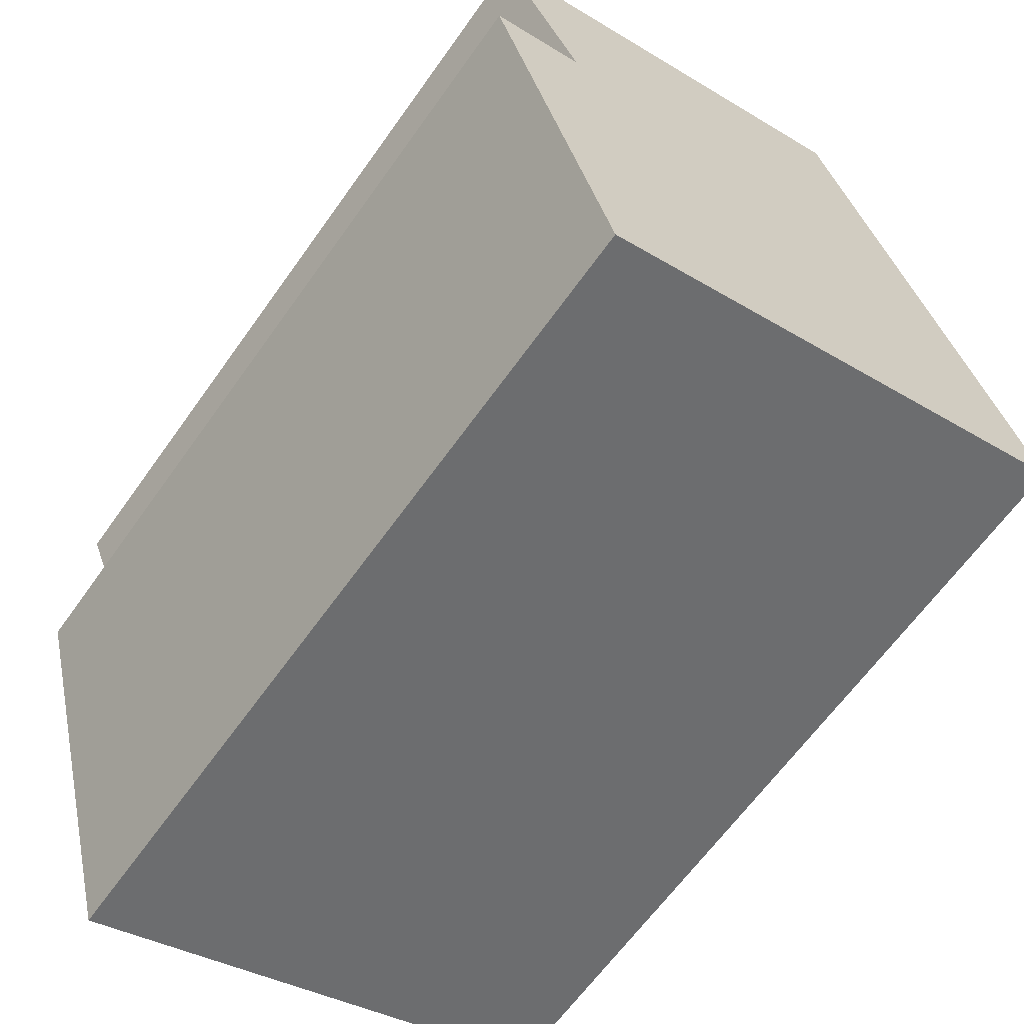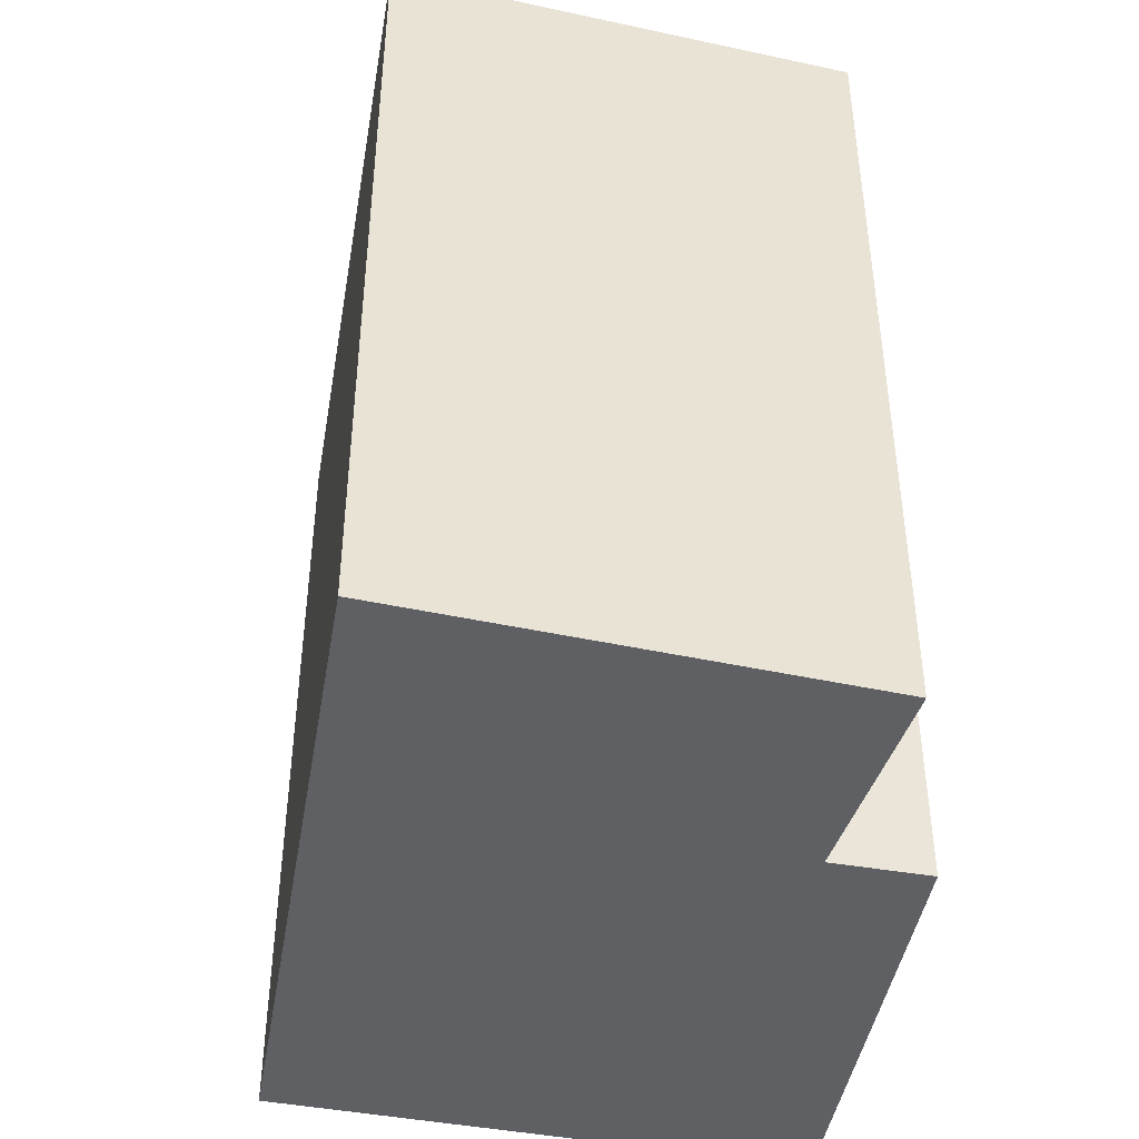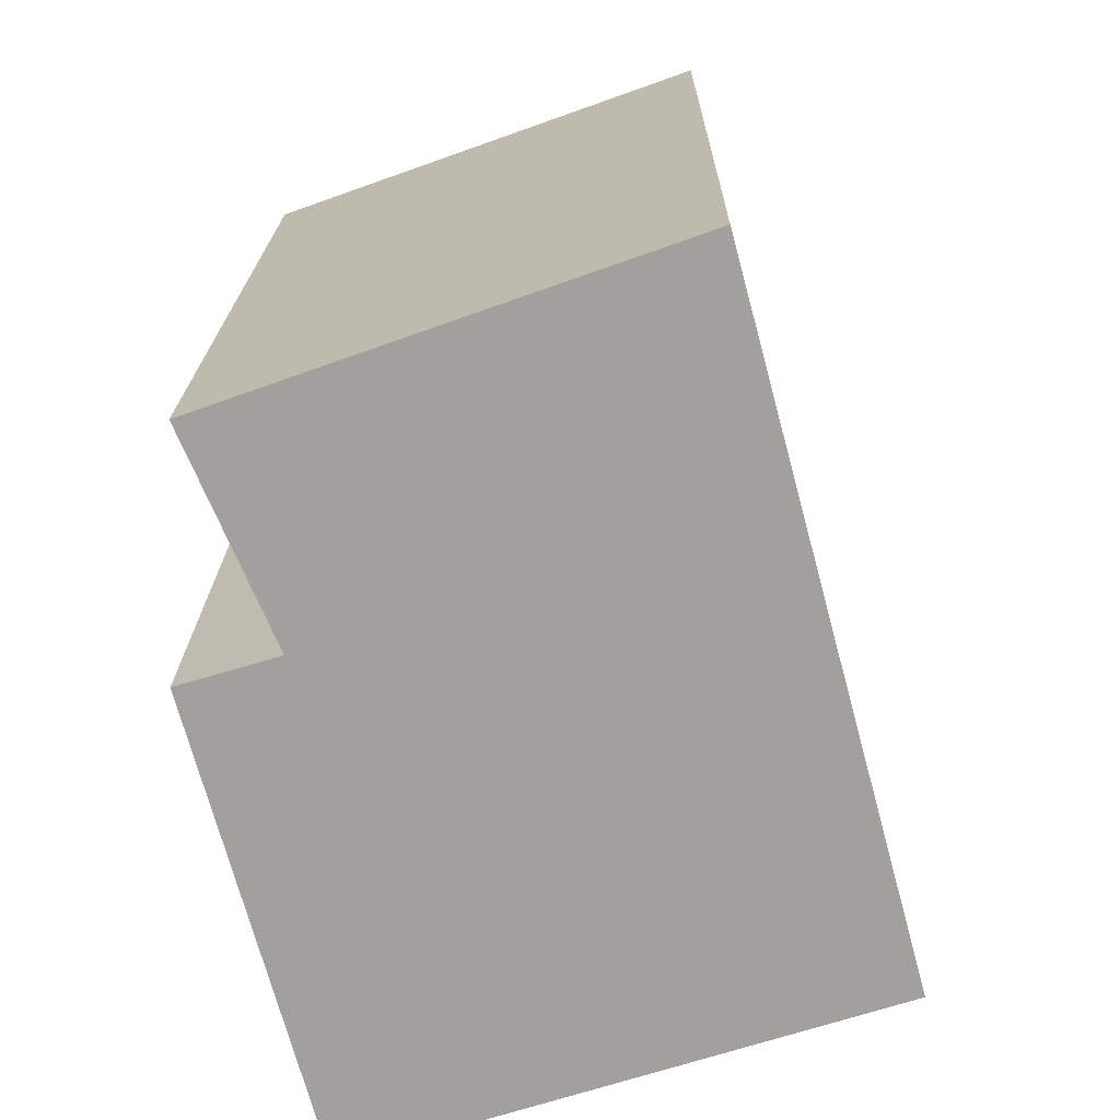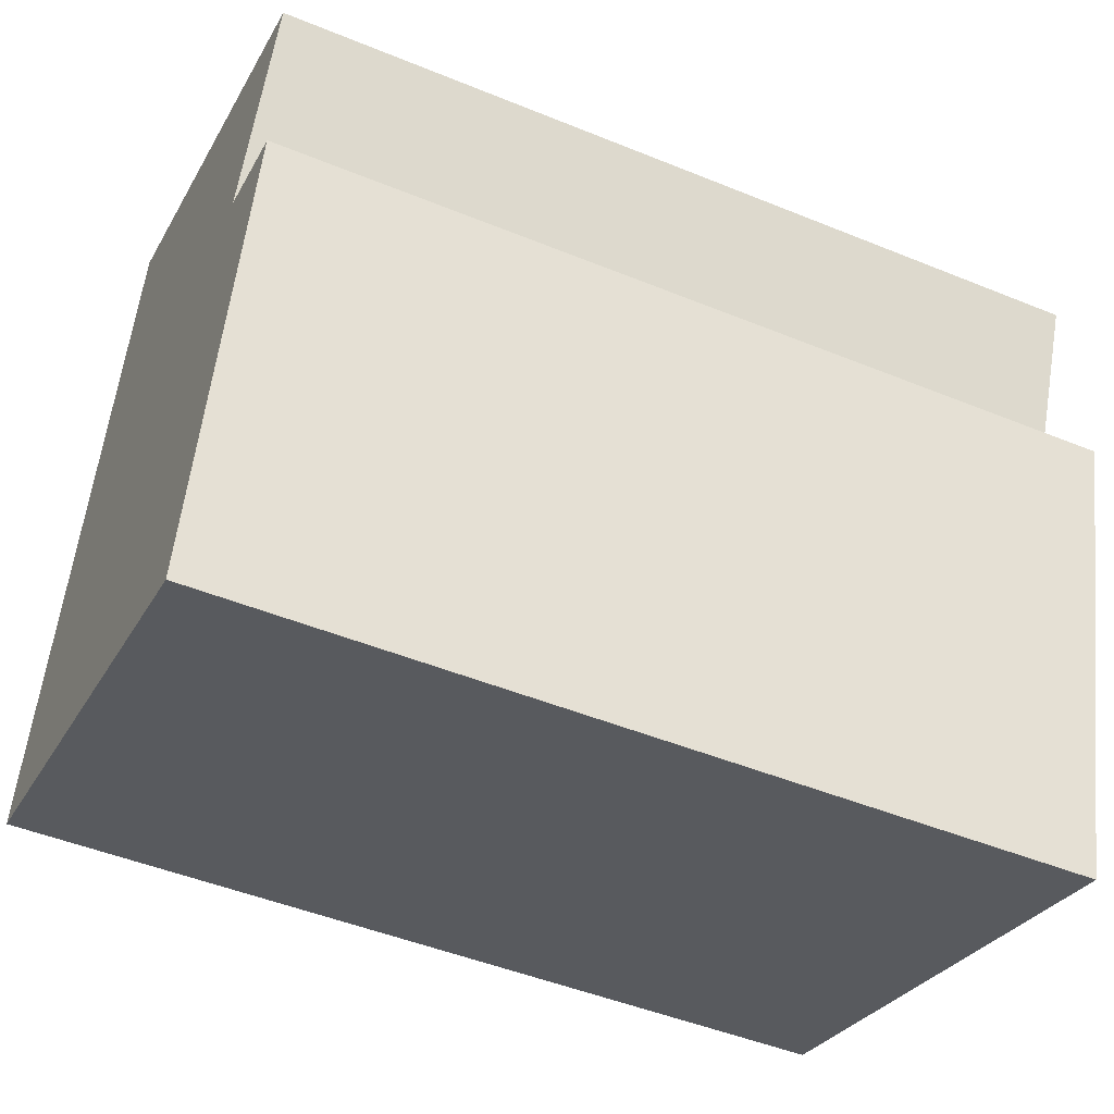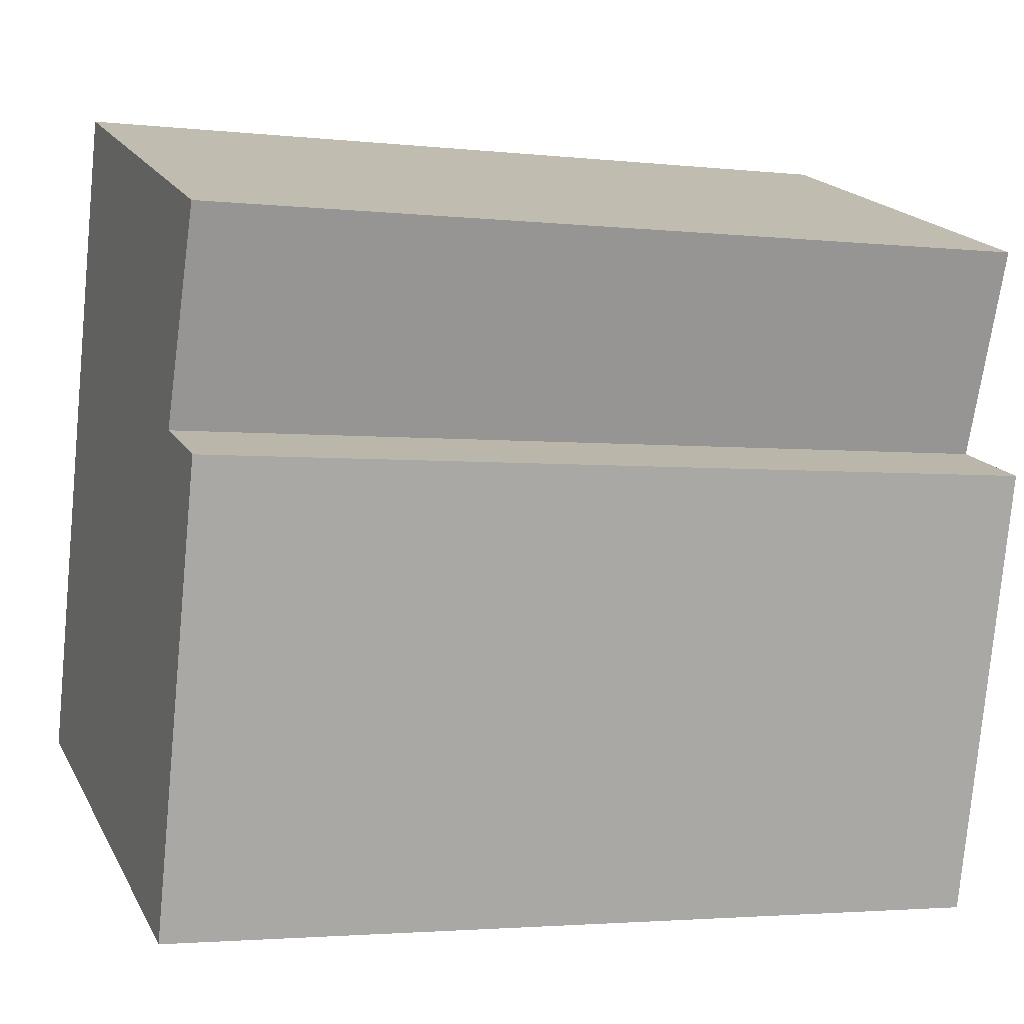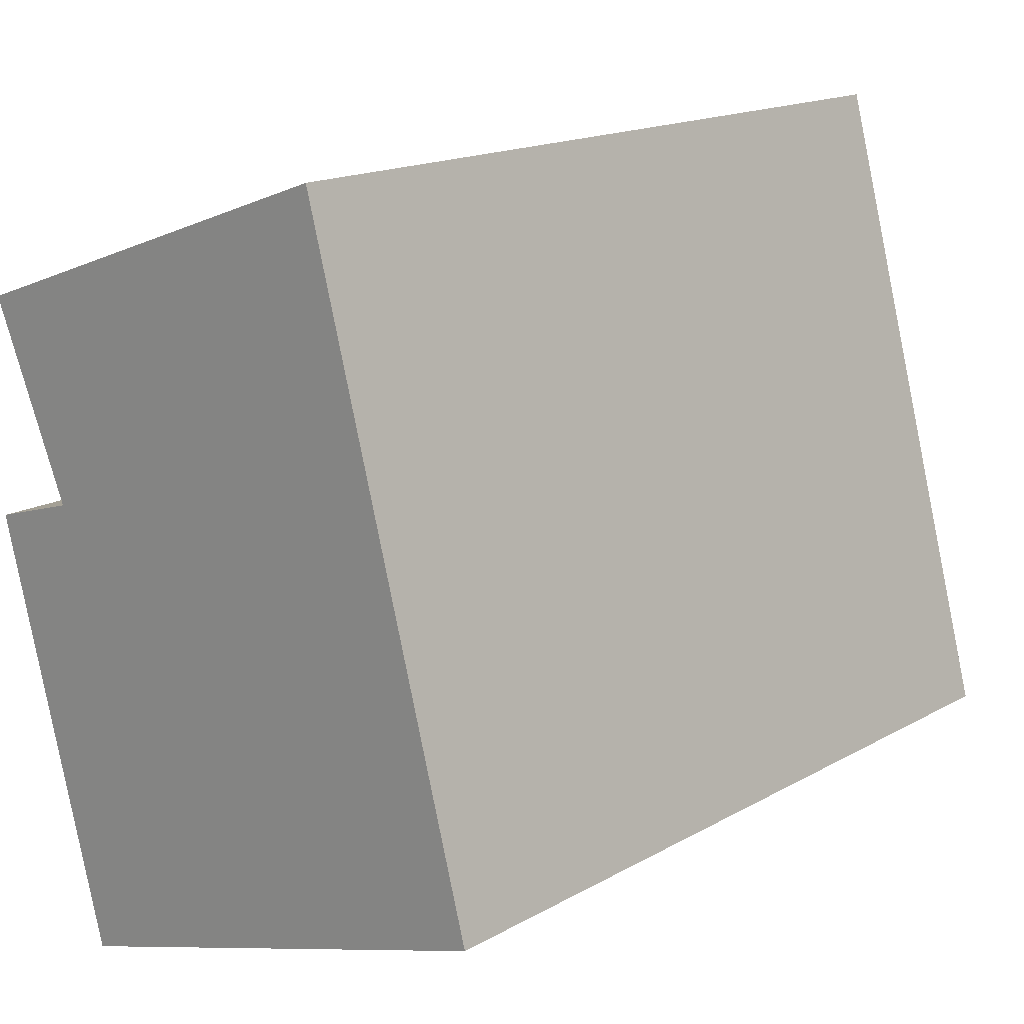
<metadata>
{"format":"obj","ext":"obj","renderer":"f3d","projection":"perspective","resolution":1024,"background":"white","views":[{"elev":-64.1,"azim":144.6,"up":"+Z"},{"elev":-44.6,"azim":5.4,"up":"+Y"},{"elev":18.4,"azim":-179.4,"up":"+Z"},{"elev":-47.7,"azim":65.3,"up":"+Z"},{"elev":-2.8,"azim":69.1,"up":"+Z"},{"elev":16.5,"azim":-138.7,"up":"+Z"}]}
</metadata>
<code>
v  5.788 9.581 -1.858
v  6.081 9.581 3.497
v  7.155 9.581 3.173
v  2.034 9.581 7.542
v  7.045 9.581 5.756
v  0 9.581 5.867e-16
v  2.003 9.581 7.428
v  0.111 9.581 0.413
v  2.034 -4.618e-16 7.542
v  7.045 -3.525e-16 5.756
v  6.081 -2.141e-16 3.497
v  7.155 -1.943e-16 3.173
v  5.788 1.138e-16 -1.858
v  0 0 0
v  0.111 -2.529e-17 0.413
v  2.003 -4.548e-16 7.428
g defaultobject
f 1 2 3
f 2 4 5
f 4 2 1
f 4 1 6
f 4 6 7
f 7 6 8
f 9 5 4
f 5 9 10
f 11 3 2
f 3 11 12
f 10 2 5
f 2 10 11
f 12 1 3
f 1 12 13
f 13 6 1
f 6 13 14
f 14 8 6
f 8 14 7
f 7 14 4
f 4 14 15
f 4 15 16
f 4 16 9
f 12 14 13
f 14 12 11
f 14 11 10
f 14 10 9
f 14 9 15
f 15 9 16

</code>
